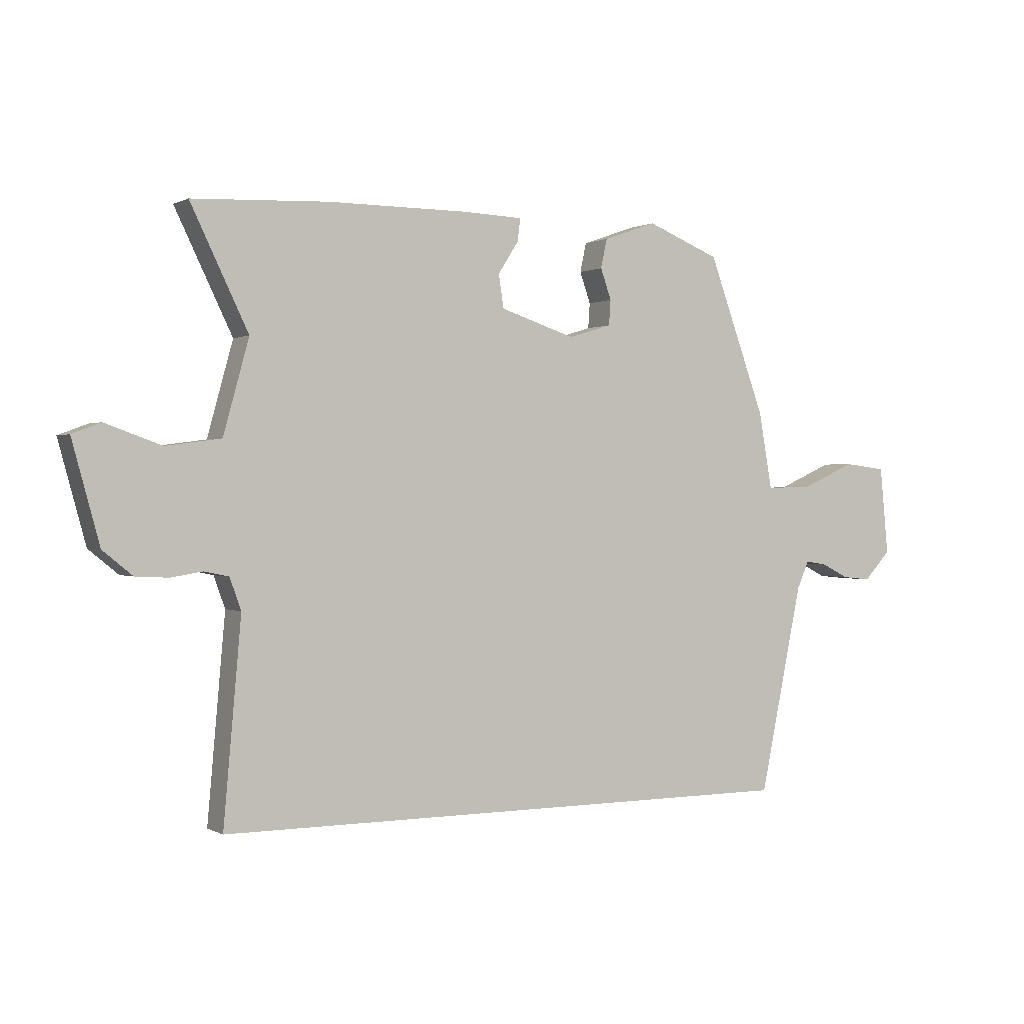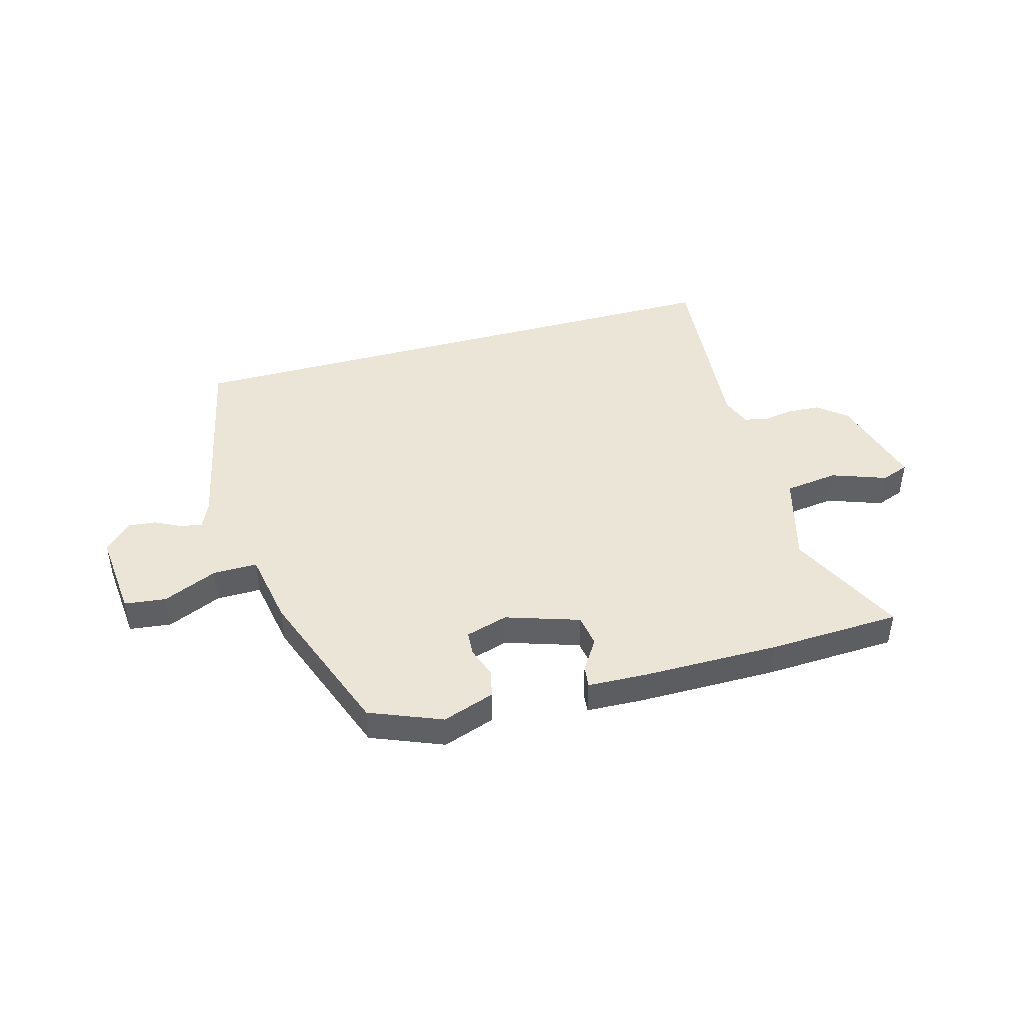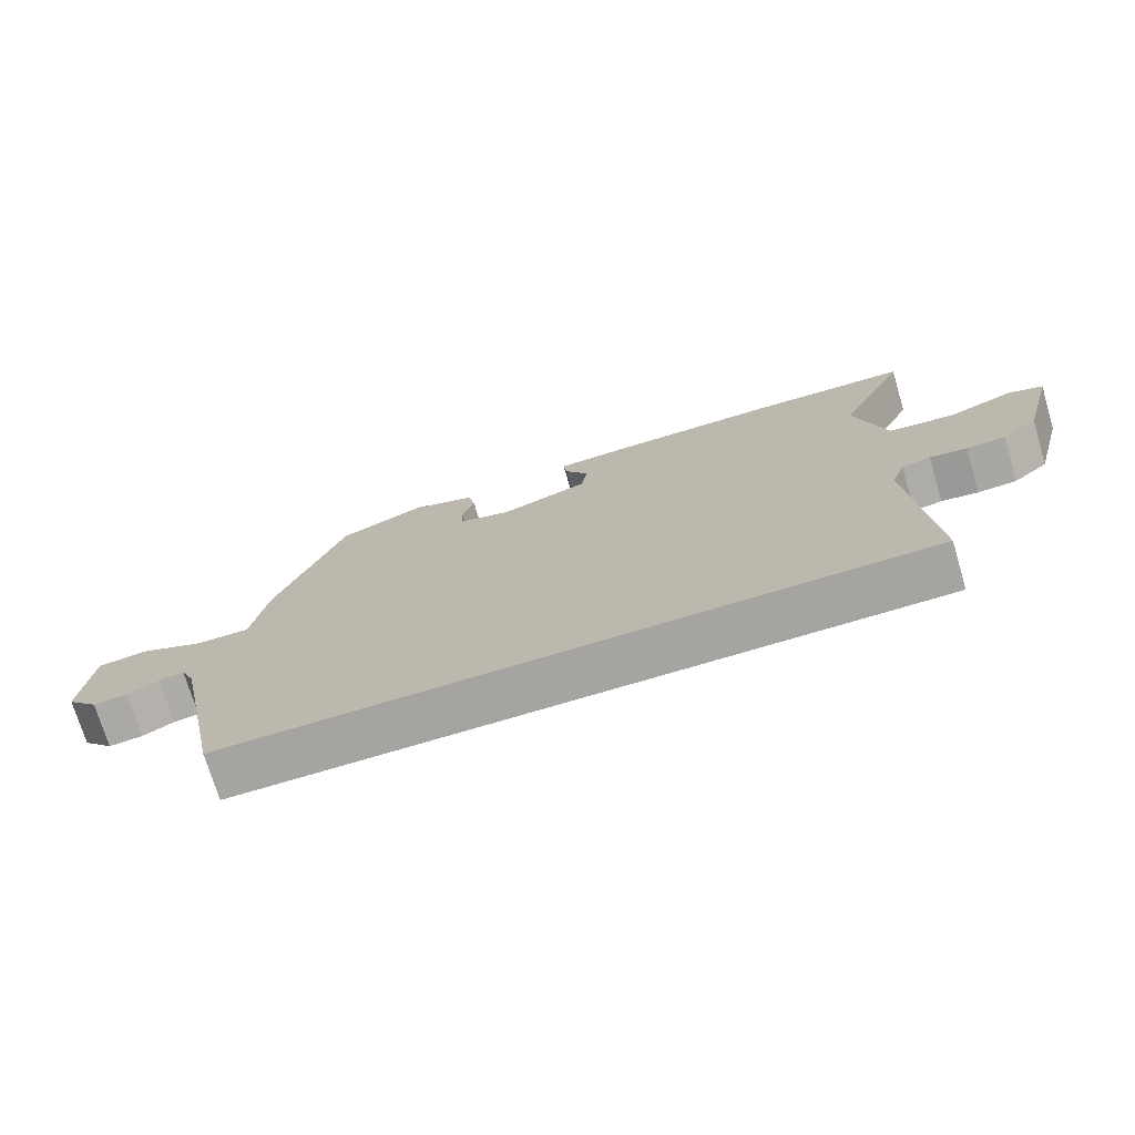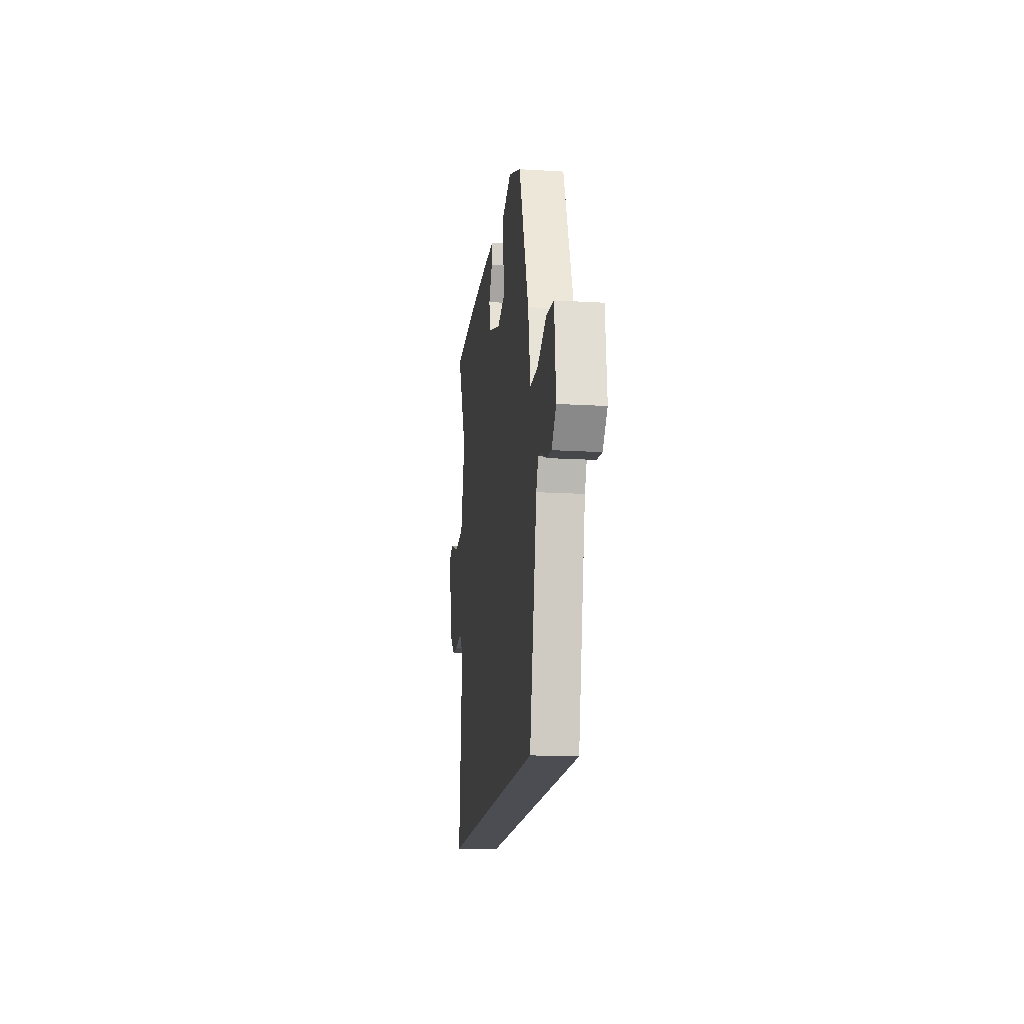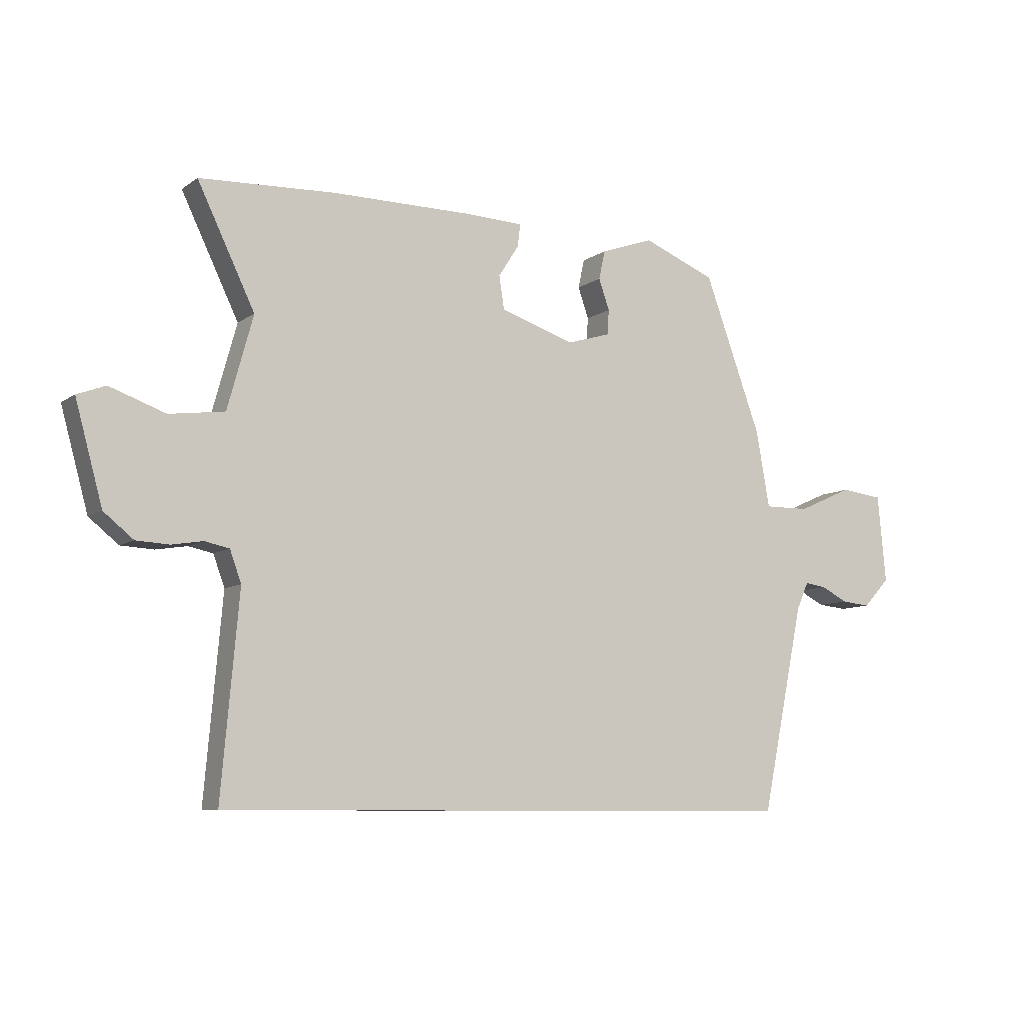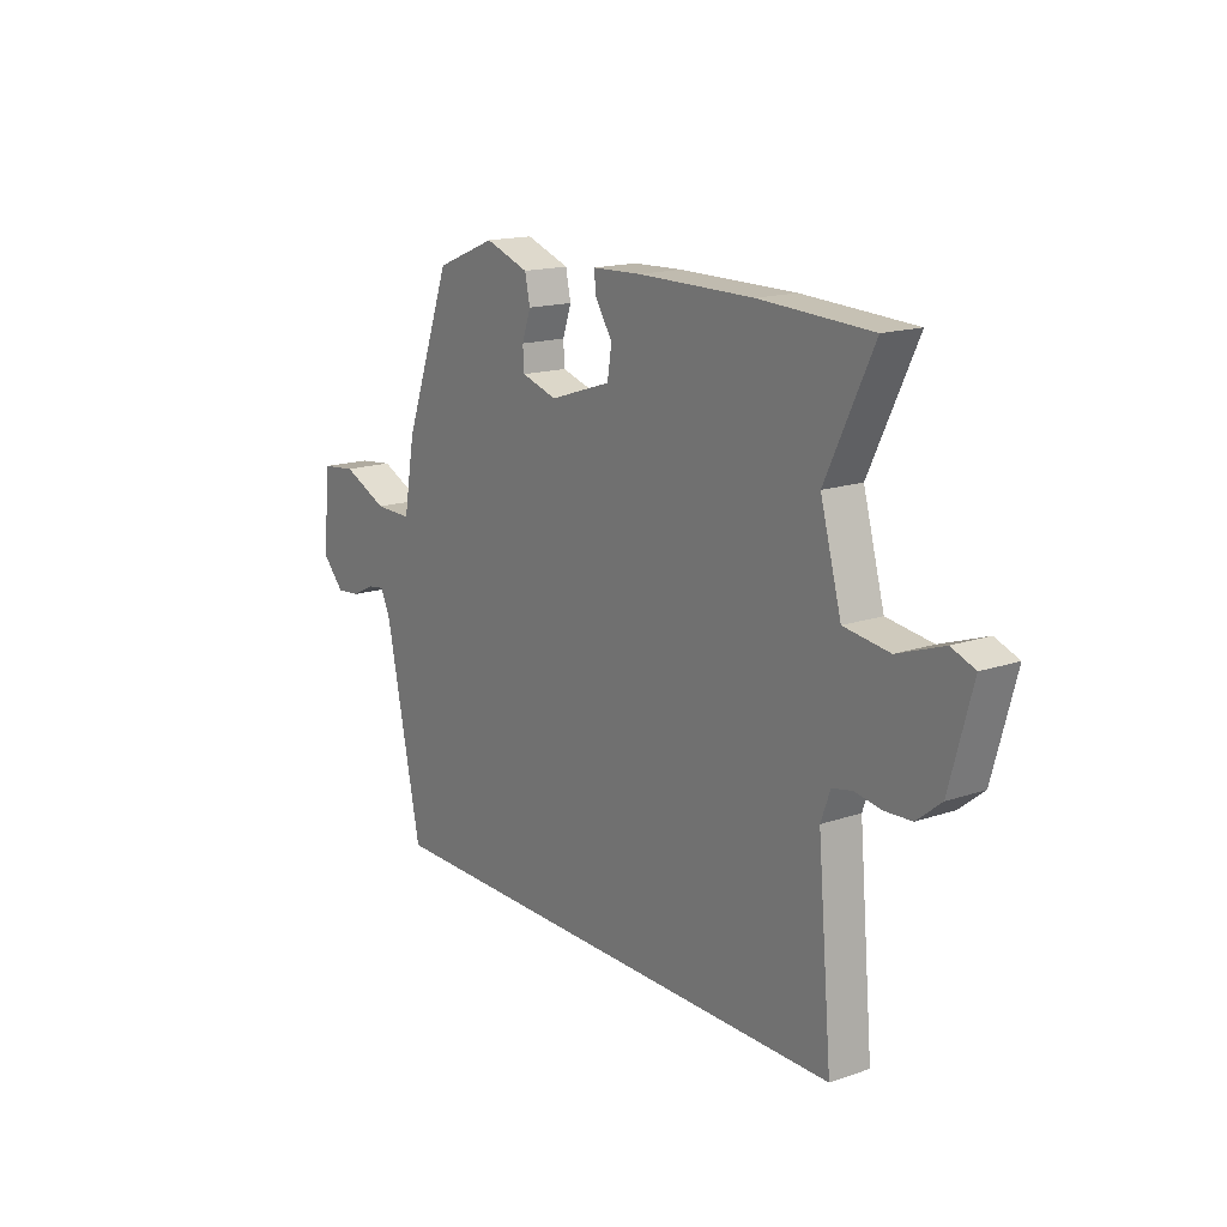
<metadata>
{"format":"obj","ext":"obj","renderer":"f3d","projection":"perspective","resolution":1024,"background":"white","views":[{"elev":0.4,"azim":151.1,"up":"+Z"},{"elev":44.2,"azim":-15.5,"up":"+Y"},{"elev":-73.3,"azim":16.7,"up":"+Z"},{"elev":-16.3,"azim":-96.9,"up":"+Z"},{"elev":-8.2,"azim":150.5,"up":"+Z"},{"elev":16.1,"azim":54.8,"up":"+Z"}]}
</metadata>
<code>
v 0.391 0.07 0.505
v 0.629 0.07 0.494
v 0.528 0.07 0.285
v 0.573 0.07 0.122
v 0.67 0.07 0.109
v 0.768 0.07 0.144
v 0.818 0.07 0.125
v 0.77 0.07 -0.05
v 0.718 0.07 -0.092
v 0.66 0.07 -0.095
v 0.605 0.07 -0.086
v 0.562 0.07 -0.095
v 0.542 0.07 -0.15
v 0.573 0.07 -0.5
v -0.466 0.07 -0.5
v -0.542 0.07 -0.135
v -0.563 0.07 -0.088
v -0.601 0.07 -0.094
v -0.649 0.07 -0.118
v -0.7 0.07 -0.123
v -0.747 0.07 -0.073
v -0.732 0.07 0.082
v -0.657 0.07 0.091
v -0.56 0.07 0.048
v -0.48 0.07 0.047
v -0.456 0.07 0.182
v -0.355 0.07 0.457
v -0.226 0.07 0.509
v -0.132 0.07 0.476
v -0.121 0.07 0.425
v -0.14 0.07 0.371
v -0.137 0.07 0.327
v -0.061 0.07 0.304
v 0.071 0.07 0.347
v 0.08 0.07 0.405
v 0.044 0.07 0.461
v 0.039 0.07 0.501
v 0.144 0.07 0.505
v 0.391 0 0.505
v 0.629 0 0.494
v 0.528 0 0.285
v 0.573 0 0.122
v 0.67 0 0.109
v 0.768 0 0.144
v 0.818 0 0.125
v 0.77 0 -0.05
v 0.718 0 -0.092
v 0.66 0 -0.095
v 0.605 0 -0.086
v 0.562 0 -0.095
v 0.542 0 -0.15
v 0.573 0 -0.5
v -0.466 0 -0.5
v -0.542 0 -0.135
v -0.563 0 -0.088
v -0.601 0 -0.094
v -0.649 0 -0.118
v -0.7 0 -0.123
v -0.747 0 -0.073
v -0.732 0 0.082
v -0.657 0 0.091
v -0.56 0 0.048
v -0.48 0 0.047
v -0.456 0 0.182
v -0.355 0 0.457
v -0.226 0 0.509
v -0.132 0 0.476
v -0.121 0 0.425
v -0.14 0 0.371
v -0.137 0 0.327
v -0.061 0 0.304
v 0.071 0 0.347
v 0.08 0 0.405
v 0.044 0 0.461
v 0.039 0 0.501
v 0.144 0 0.505
f 1 2 3
f 38 1 3
f 37 38 3
f 36 37 3
f 35 36 3
f 34 35 3 4
f 33 34 4
f 29 30 31
f 28 29 31
f 27 28 31
f 26 27 31
f 25 26 31
f 25 31 32
f 22 23 24
f 21 22 24
f 20 21 24
f 19 20 24
f 18 19 24
f 17 18 24 25
f 25 32 33
f 17 25 33
f 16 17 33
f 15 16 33
f 14 15 33
f 13 14 33
f 9 10 11
f 8 9 11
f 7 8 11
f 6 7 11
f 5 6 11
f 4 5 11 12
f 4 12 13 33
f 41 40 39
f 41 39 76
f 41 76 75
f 41 75 74
f 41 74 73
f 42 41 73 72
f 42 72 71
f 69 68 67
f 69 67 66
f 69 66 65
f 69 65 64
f 69 64 63
f 70 69 63
f 62 61 60
f 62 60 59
f 62 59 58
f 62 58 57
f 62 57 56
f 63 62 56 55
f 71 70 63
f 71 63 55
f 71 55 54
f 71 54 53
f 71 53 52
f 71 52 51
f 49 48 47
f 49 47 46
f 49 46 45
f 49 45 44
f 49 44 43
f 50 49 43 42
f 71 51 50 42
f 1 39 40 2
f 2 40 41 3
f 3 41 42 4
f 4 42 43 5
f 5 43 44 6
f 6 44 45 7
f 7 45 46 8
f 8 46 47 9
f 9 47 48 10
f 10 48 49 11
f 11 49 50 12
f 12 50 51 13
f 13 51 52 14
f 14 52 53 15
f 15 53 54 16
f 16 54 55 17
f 17 55 56 18
f 18 56 57 19
f 19 57 58 20
f 20 58 59 21
f 21 59 60 22
f 22 60 61 23
f 23 61 62 24
f 24 62 63 25
f 25 63 64 26
f 26 64 65 27
f 27 65 66 28
f 28 66 67 29
f 29 67 68 30
f 30 68 69 31
f 31 69 70 32
f 32 70 71 33
f 33 71 72 34
f 34 72 73 35
f 35 73 74 36
f 36 74 75 37
f 37 75 76 38
f 38 76 39 1

</code>
